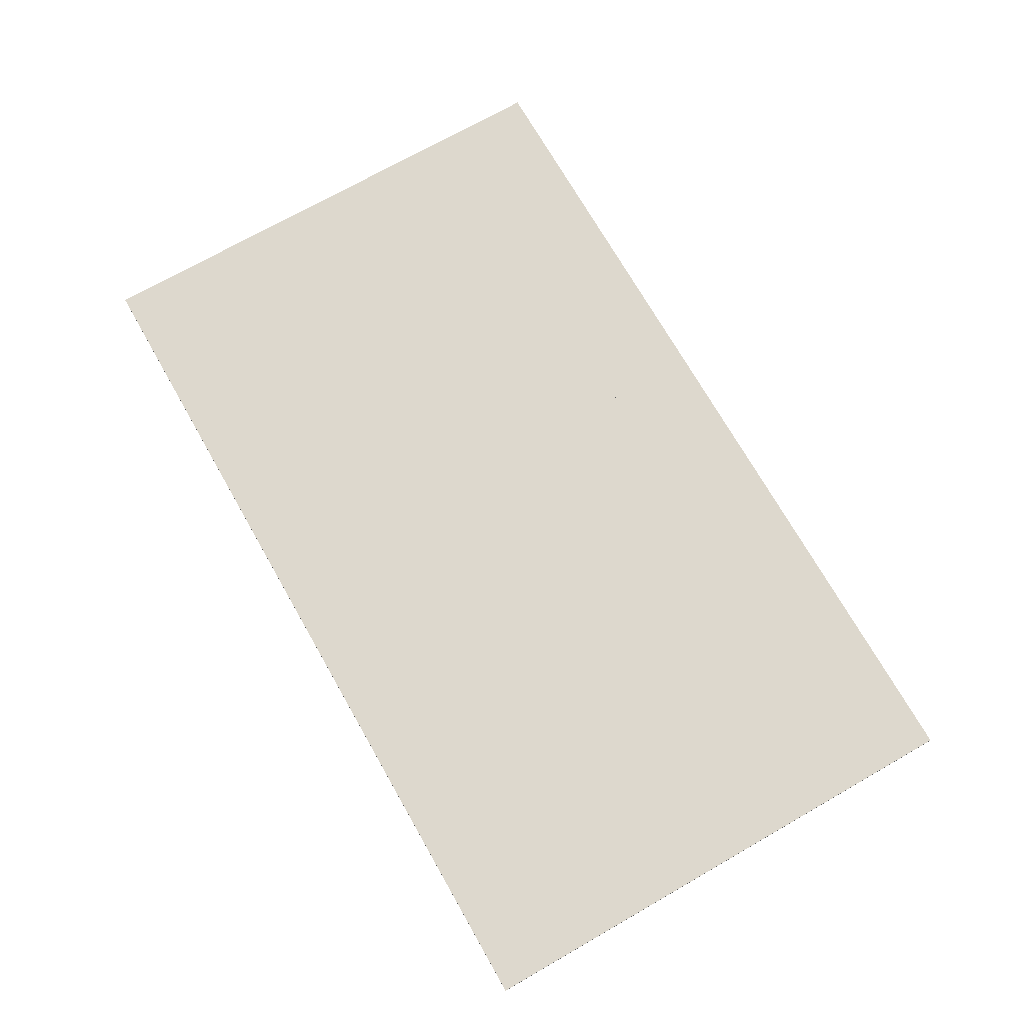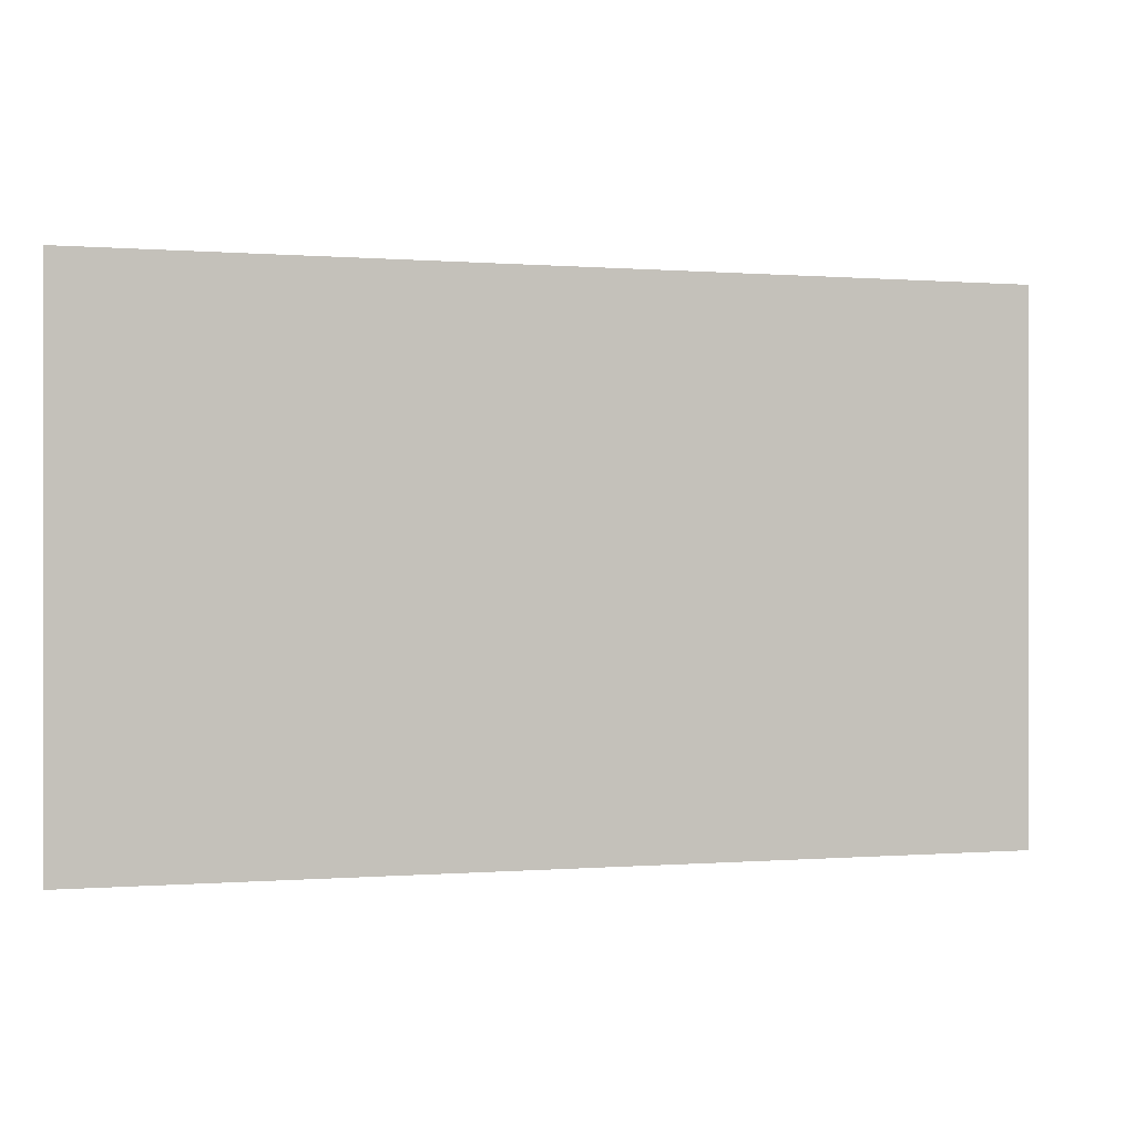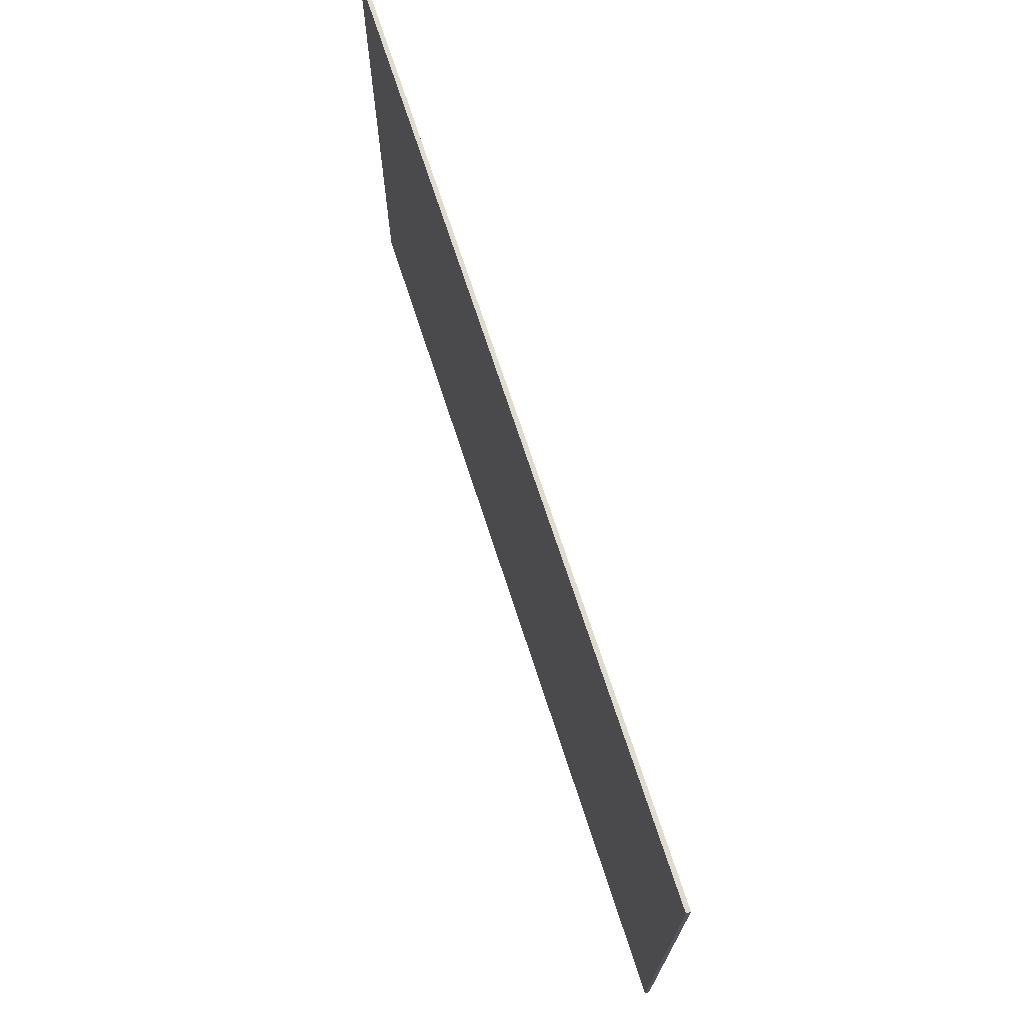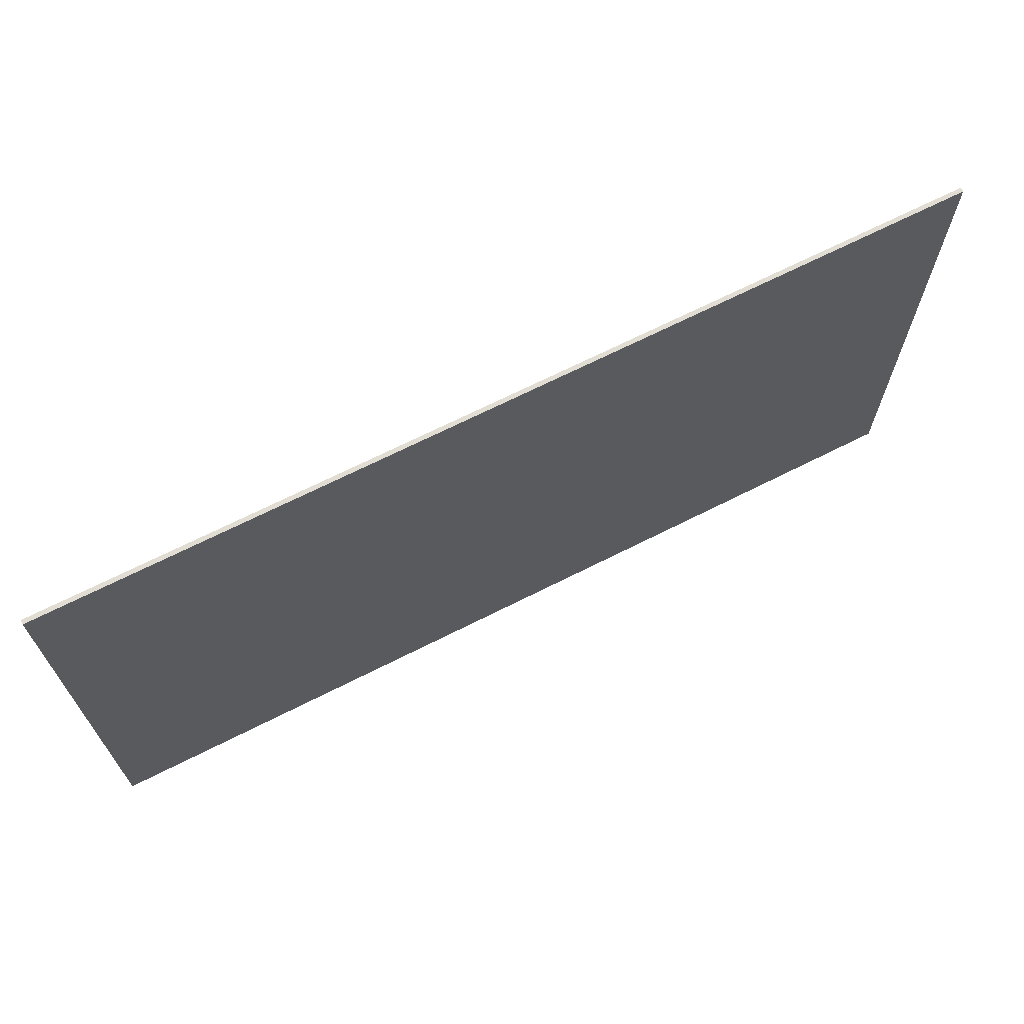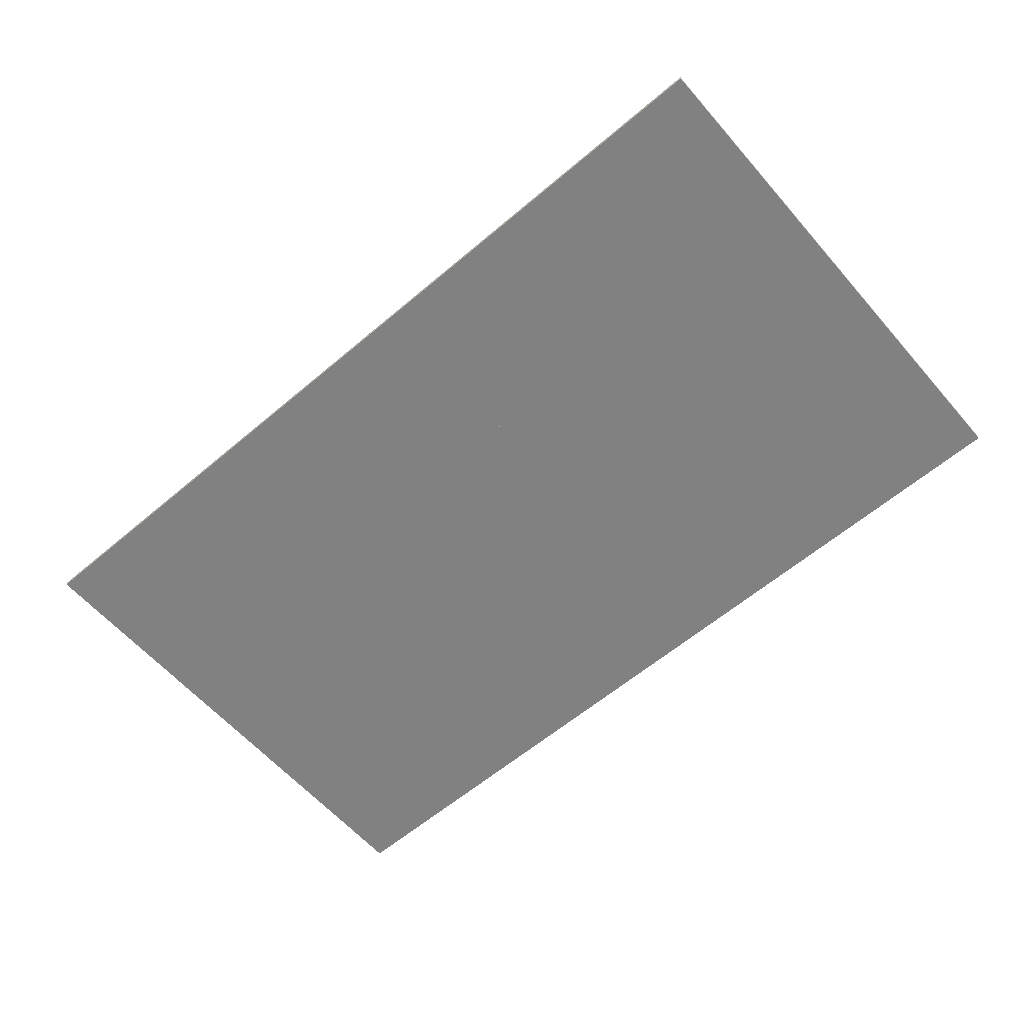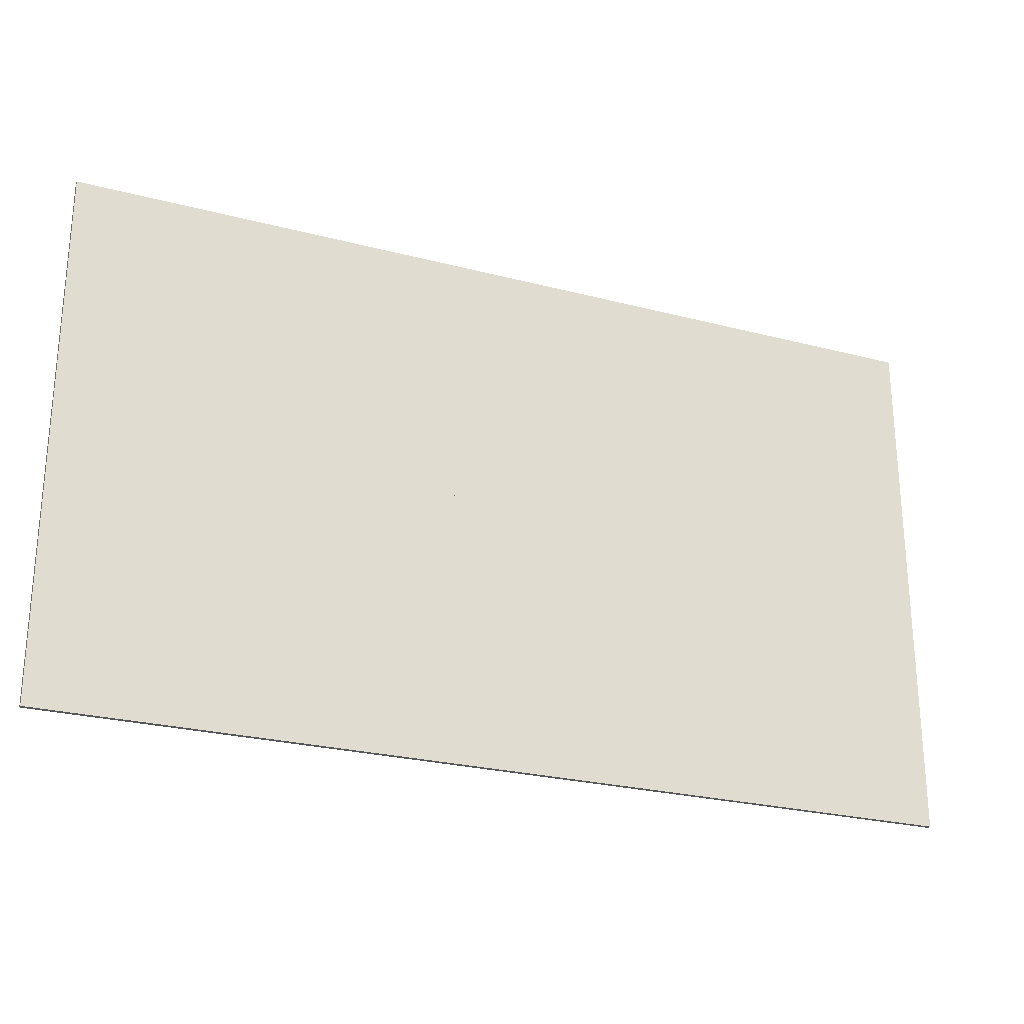
<metadata>
{"format":"obj","ext":"obj","renderer":"f3d","projection":"perspective","resolution":1024,"background":"white","views":[{"elev":72.2,"azim":-119.7,"up":"+Y"},{"elev":0.0,"azim":-17.1,"up":"+Z"},{"elev":70.3,"azim":-107.9,"up":"+Z"},{"elev":68.1,"azim":153.1,"up":"+Z"},{"elev":-60.4,"azim":40.9,"up":"+Y"},{"elev":-25.4,"azim":157.2,"up":"+Z"}]}
</metadata>
<code>
g default
v -14.21 33.66 16.46
v 17.61 33.66 16.46
v -14.21 33.93 16.46
v 17.61 33.93 16.46
v -14.21 33.93 -16.46
v 17.61 33.93 -16.46
v -14.21 33.66 -16.46
v 17.61 33.66 -16.46
v 17.58 33.66 16.46
v 41.84 33.66 16.46
v 17.58 33.93 16.46
v 41.84 33.93 16.46
v 17.58 33.93 -16.46
v 41.84 33.93 -16.46
v 17.58 33.66 -16.46
v 41.84 33.66 -16.46
g Plafond1
f 1 2 4 3
f 3 4 6 5
f 5 6 8 7
f 7 8 2 1
f 2 8 6 4
f 7 1 3 5
f 9 10 12 11
f 11 12 14 13
f 13 14 16 15
f 15 16 10 9
f 10 16 14 12
f 15 9 11 13

</code>
